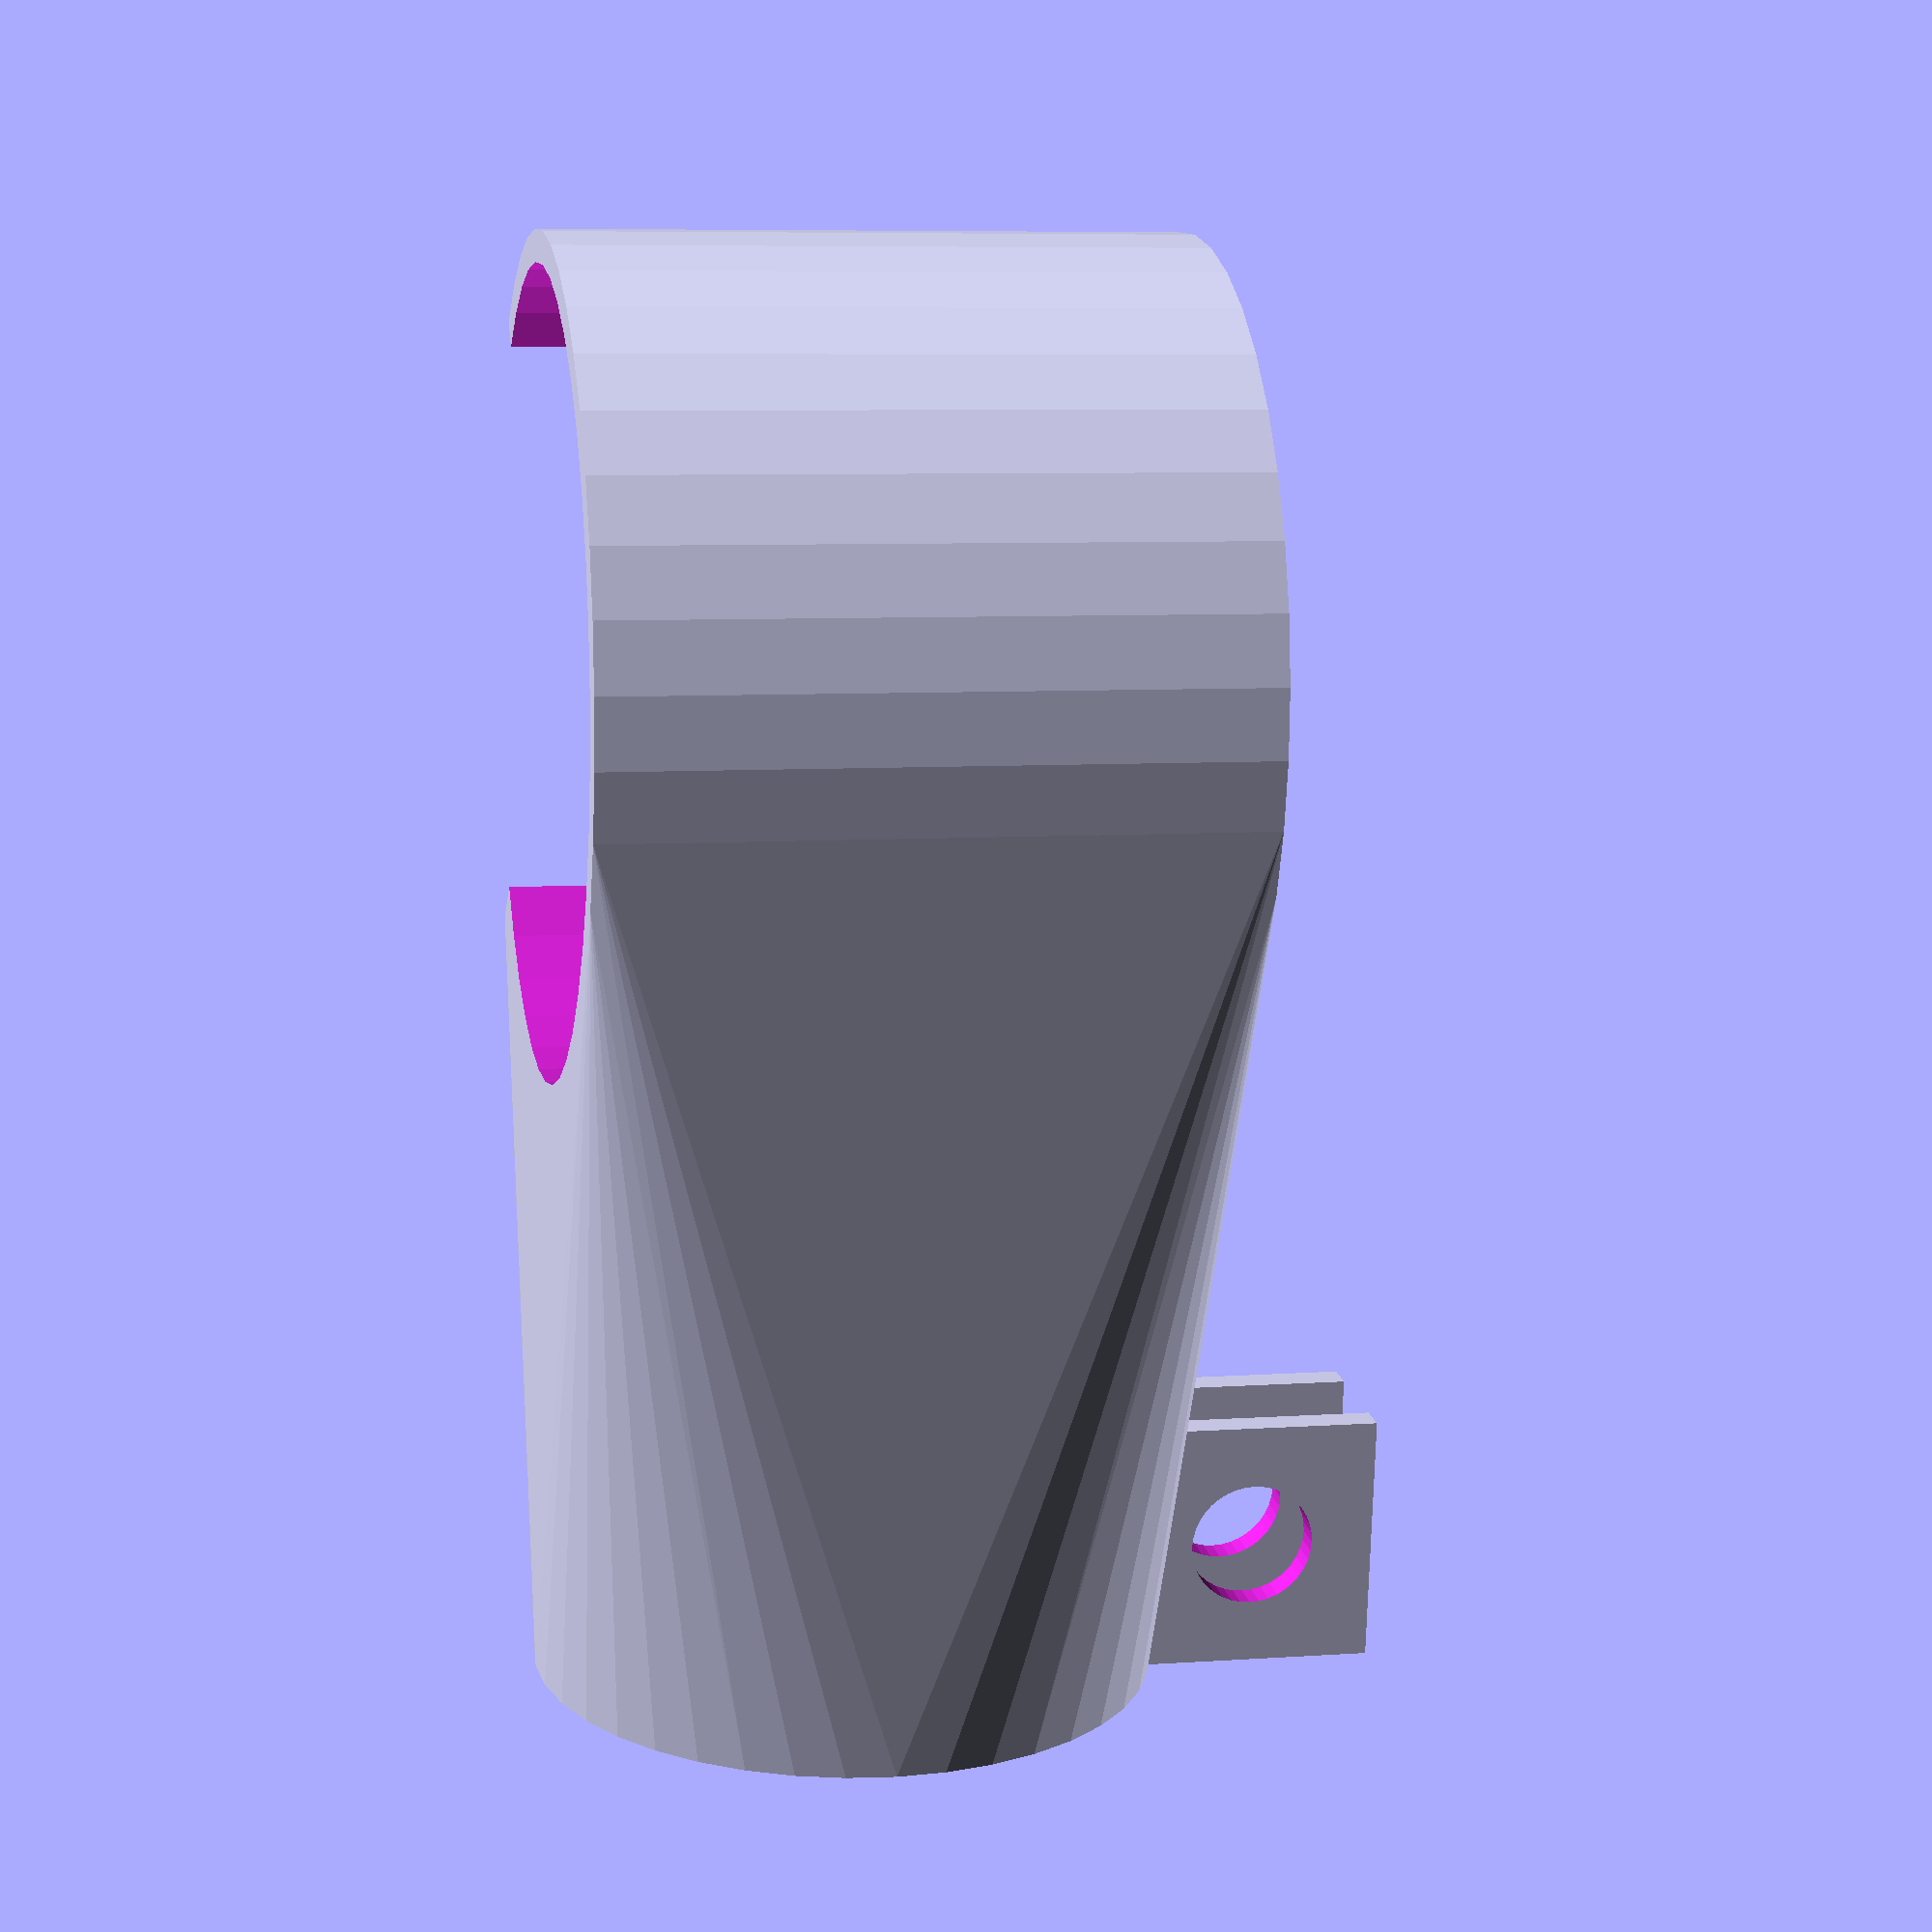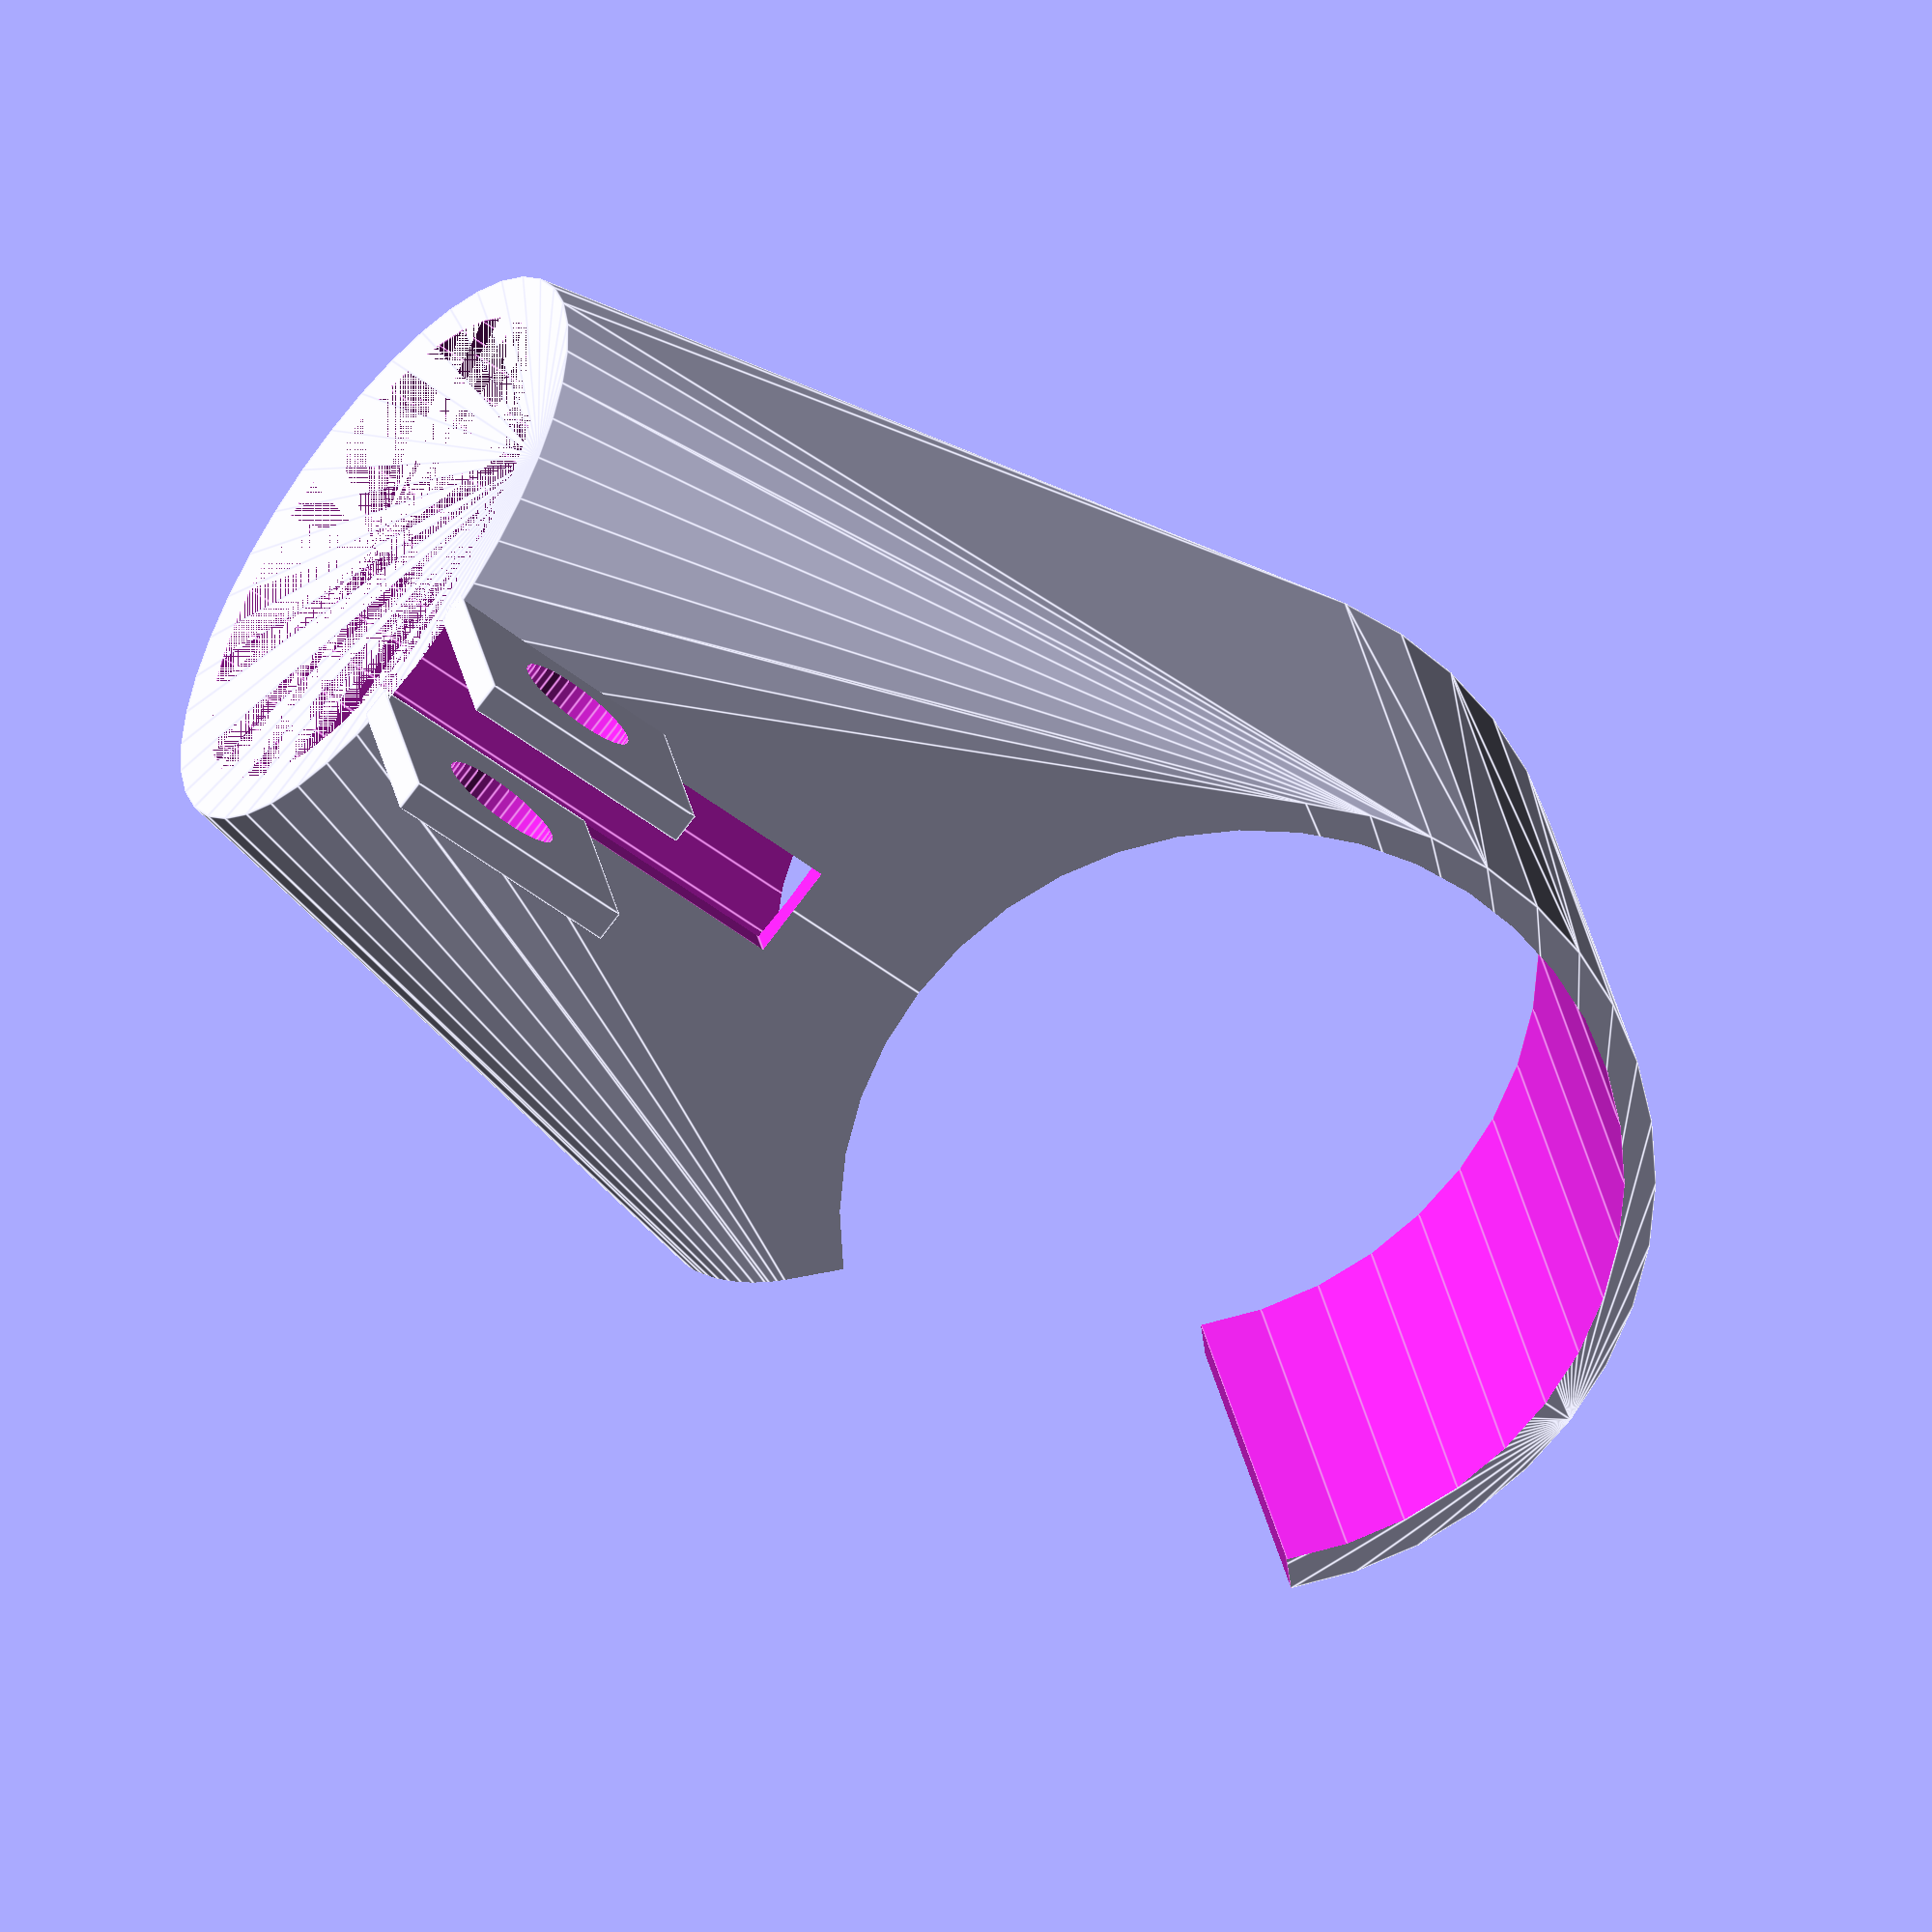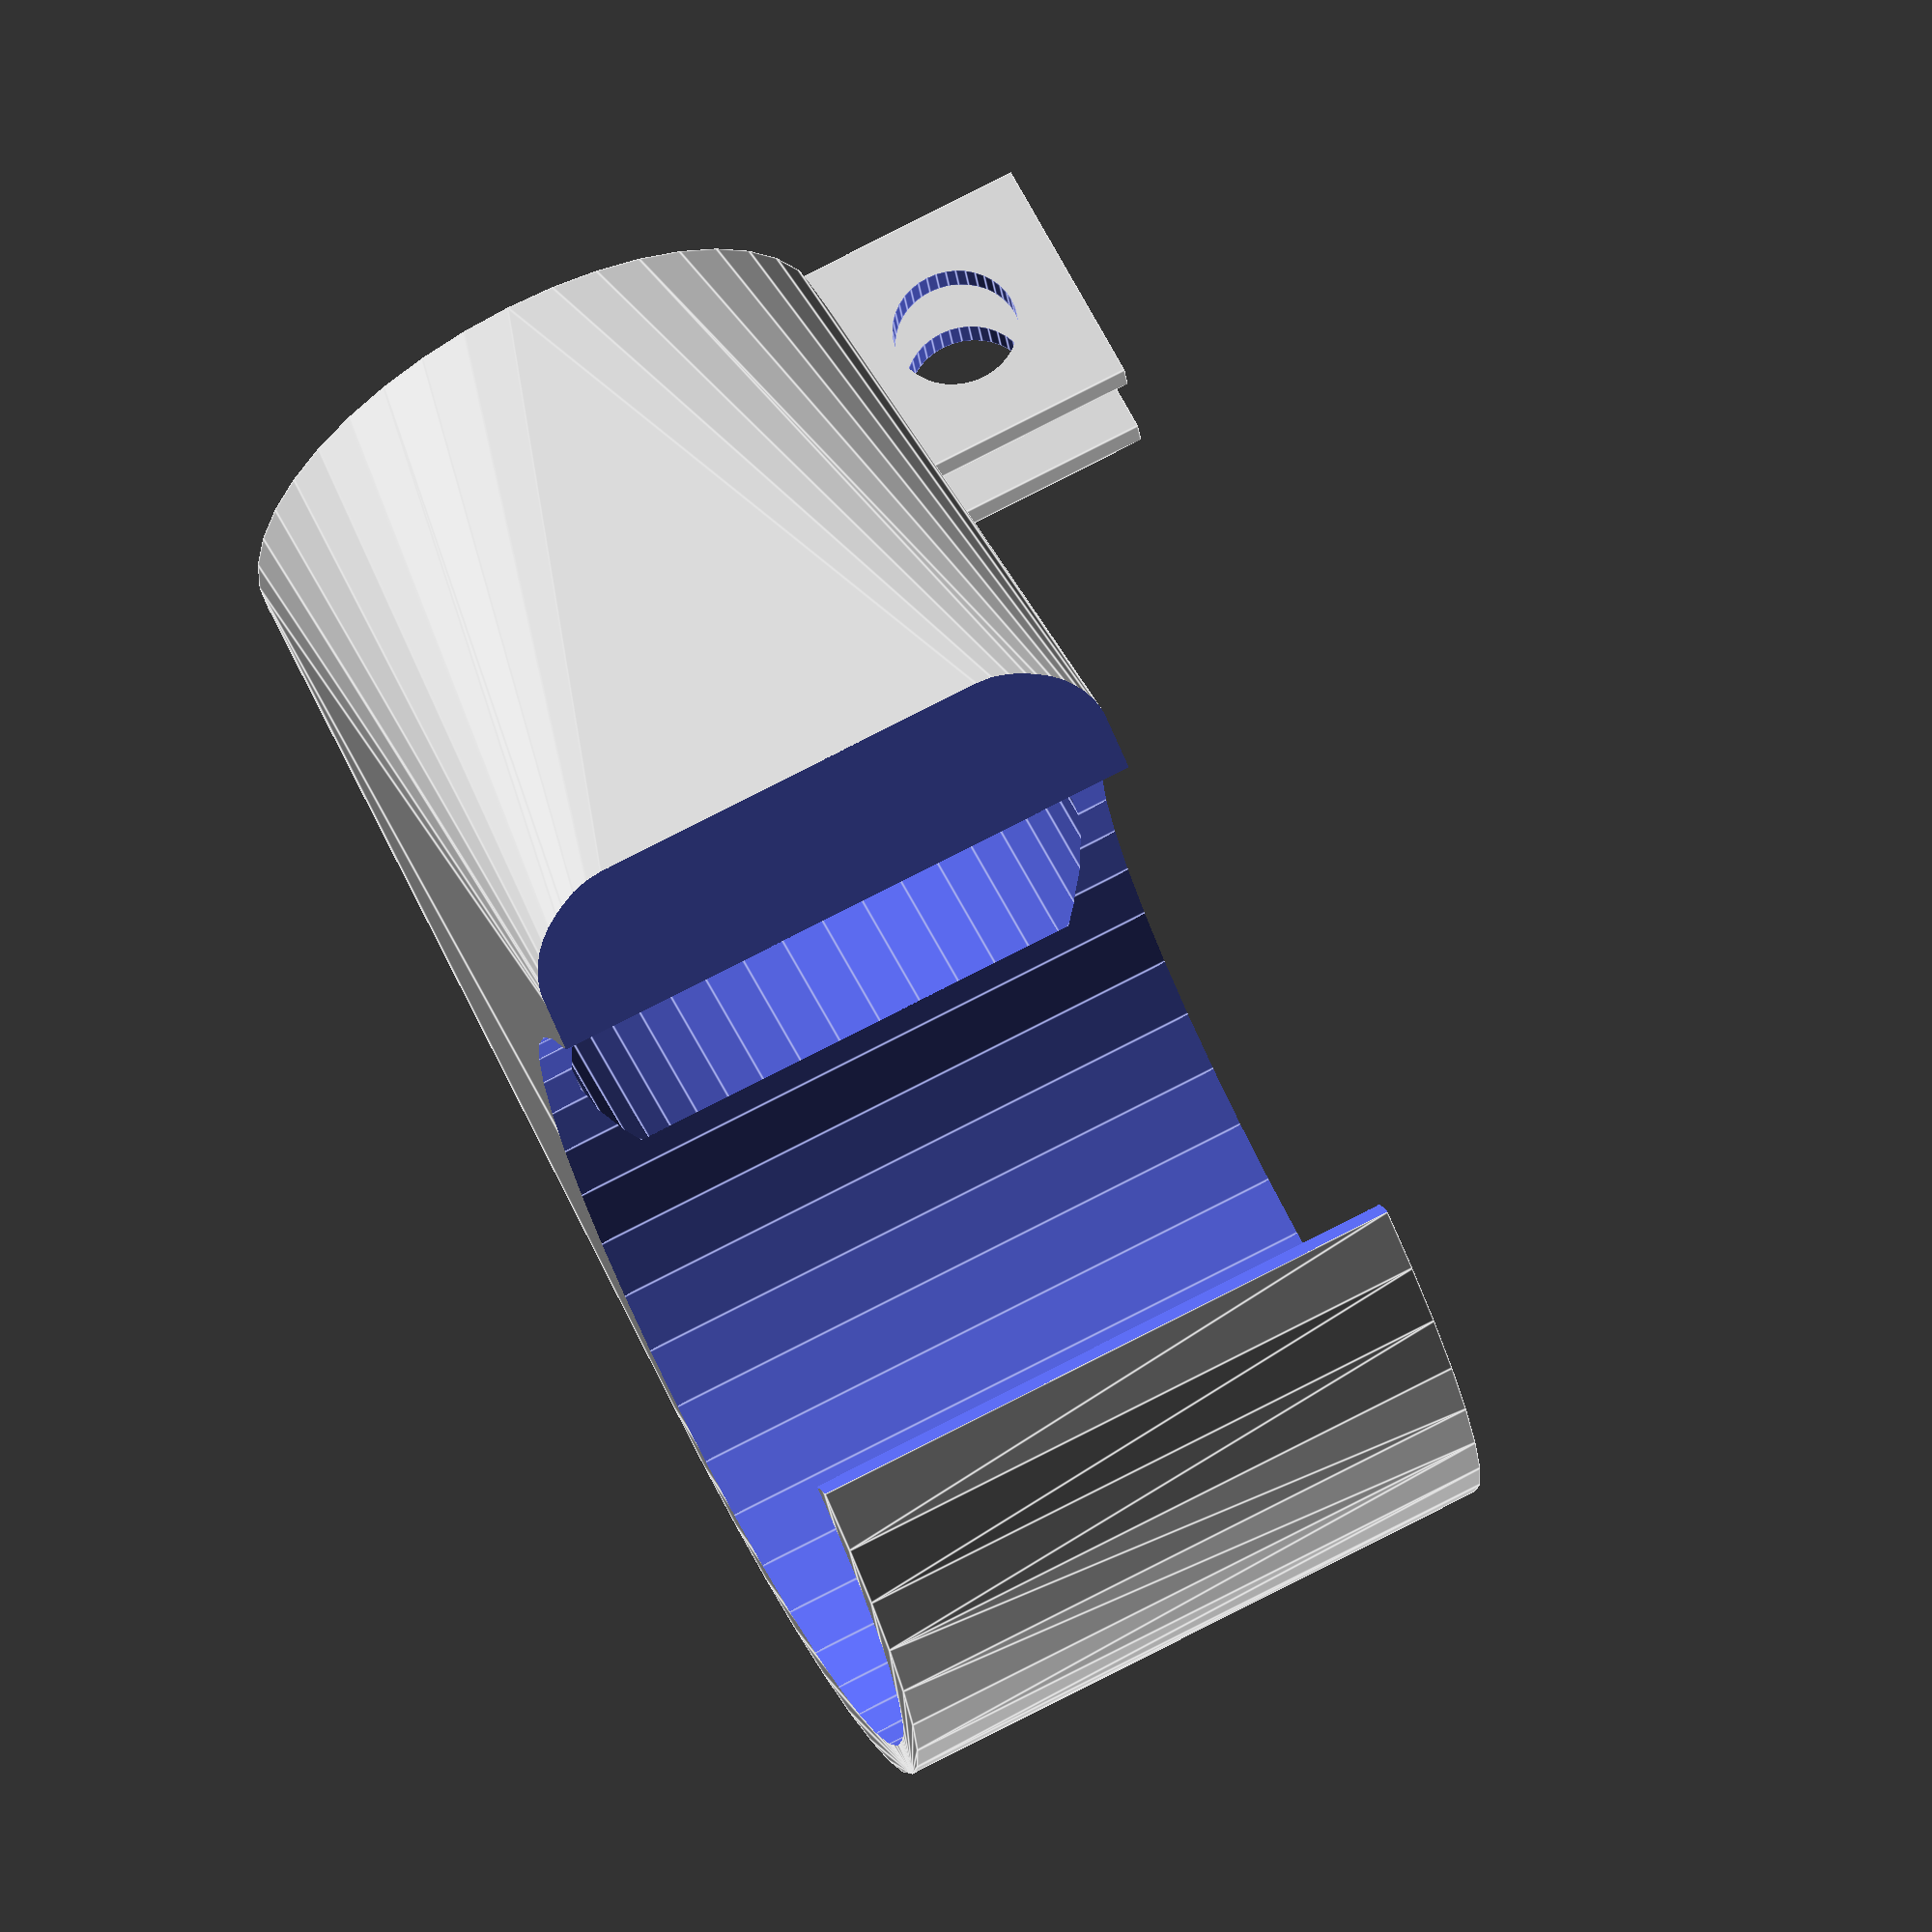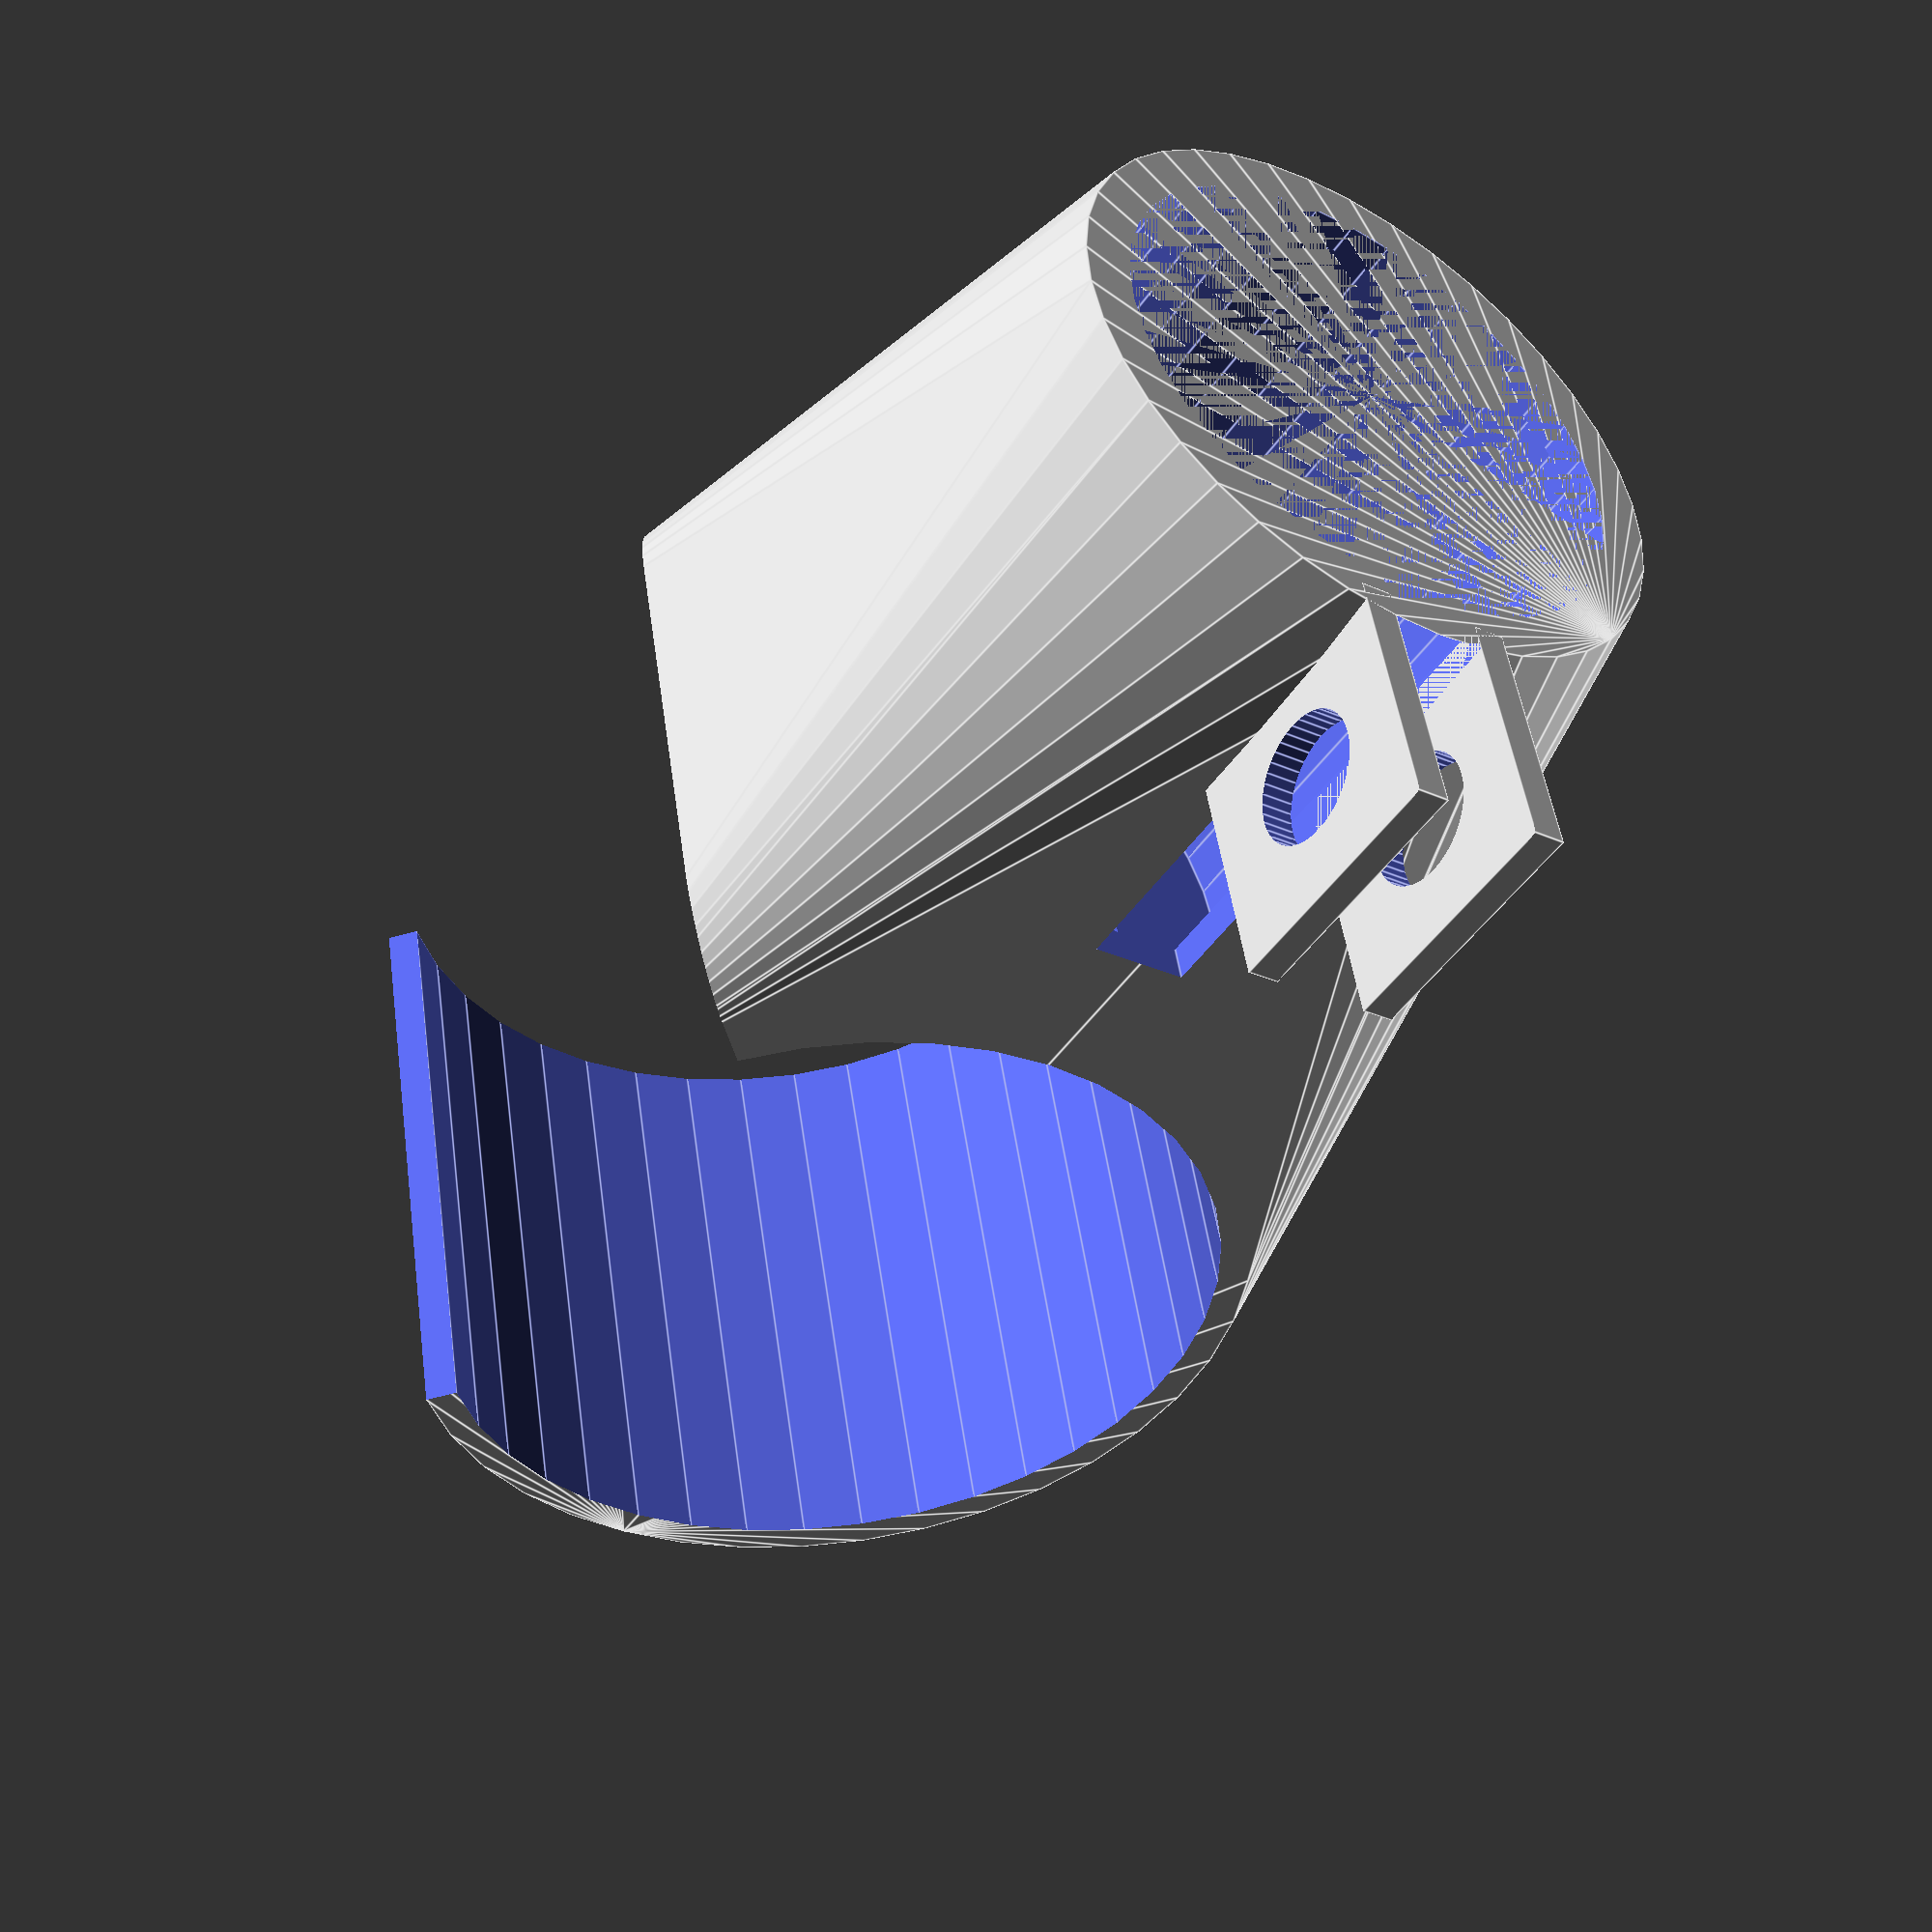
<openscad>
/*
 * Curtain rod hook
 *
 *  Elliot Buller
 *  2016
 */

// Circle smoothness
$fn = 40;

// Wall thickness
wall = 1;

// Connector inside diameter
cnt_id = 18;
cnt_od = (cnt_id + 2*wall);
cnt_h = 20;

// Screw slot
cnt_slot_w = 3;
cnt_slot_h = cnt_h - 5;

// Screw tab
cnt_tab_w = 8;
cnt_tab_h = 8;

// Screw diameter
screw_d = 4;

// Pole dimensions
pole_d = 25;
//hook_w = 10;

module screw_tab ()
{
	translate ([0, -wall/2, 0])
	difference () {

		// Add screw tabs
		cube ([cnt_tab_w, wall, cnt_tab_h]);

		// Add screw hole
		translate ([cnt_tab_w/2, wall + 0.05, cnt_tab_h/2])
		rotate ([90, 0, 0])
		cylinder (r = screw_d/2, h=wall+0.1);
	}
}

module connector()
{
	difference () {

		// Outside
		cylinder (r = cnt_od / 2, h = cnt_h);

		// collar
		translate ([0, 0, wall])
		cylinder (r = cnt_id / 2, h = cnt_h);

		// hollow center
		cylinder (r = (cnt_id / 2)-wall/2, h = cnt_h);

		// Remove slot
		translate ([0, -cnt_slot_w / 2, 0])
		cube ([cnt_od / 2, cnt_slot_w, cnt_slot_h]);
	}

	// Add screw tabs
	translate ([cnt_id/2, cnt_slot_w / 2 + wall/2, 0])
	screw_tab ();
	translate ([cnt_id/2, -cnt_slot_w / 2 - wall/2, 0])
	screw_tab ();
}


module hook ()
{

	difference () {

		cylinder (r=(pole_d/2)+wall, h=cnt_od);
		cylinder (r=pole_d/2, h=cnt_od);

		// Remove pole entry
		cube ([(pole_d/2)+wall, (pole_d/2)+wall, cnt_od]);
	}
}

module assm () {
		translate ([cnt_od/2, 0, pole_d/2 + cnt_h])
		rotate([0, -90, 0])
		rotate([0, 0, 45])
		hook ();
		connector ();
}

//translate ([0, 0, cnt_od/2])
//rotate ([0, -90, 0])
//assm ();

module test () {


	difference () {
		hull () {
			// connector hull
			cylinder (r = cnt_od / 2, h = cnt_h);

			// hook hull
			translate ([cnt_od/2, 0, pole_d/2 + cnt_h])
			rotate([0, -90, 0])
			rotate([0, 0, 45])
			cylinder (r=(pole_d/2)+wall, h=cnt_od);
		}

		// Hole for pole
		translate ([cnt_od/2+0.1, 0, pole_d/2 + cnt_h])
		rotate([0, -90, 0])
		rotate([0, 0, 45])
		cylinder (r=pole_d/2, h=cnt_od+0.2);

		// Remove pole entry
		//translate ([cnt_od/2+0.1, 0, pole_d/2 + cnt_h])
		//rotate([0, -90, 0])
		//rotate([0, 0, 45])
		//cube ([(pole_d/2)+wall+0.2, (pole_d/2)+wall+0.2, cnt_od]);
	translate ([cnt_od/2+0.1, 0, pole_d/2 + cnt_h])
	rotate([0, -90, 0])
	rotate([0, 0, 45])
	cube ([(pole_d/2)+2*wall, (pole_d/2)+5*wall, cnt_od+wall]);

		// collar
		translate ([0, 0, wall])
		cylinder (r = cnt_id / 2, h = cnt_h);

		// hollow center
		cylinder (r = (cnt_id / 2)-wall/2, h = cnt_h);

		// Remove slot
		translate ([0.1, -cnt_slot_w / 2, 0])
		cube ([cnt_od / 2, cnt_slot_w+0.1, cnt_slot_h]);

	}

	// Add screw tabs
	translate ([cnt_id/2, cnt_slot_w / 2 + wall/2, 0])
	screw_tab ();
	translate ([cnt_id/2, -cnt_slot_w / 2 - wall/2, 0])
	screw_tab ();
}

translate ([0, 0, cnt_od/2])
rotate ([0, -90, 0])
test();
</openscad>
<views>
elev=173.0 azim=262.0 roll=281.3 proj=p view=wireframe
elev=338.1 azim=217.0 roll=352.2 proj=o view=edges
elev=284.5 azim=13.2 roll=242.6 proj=o view=edges
elev=311.4 azim=302.8 roll=352.1 proj=p view=edges
</views>
